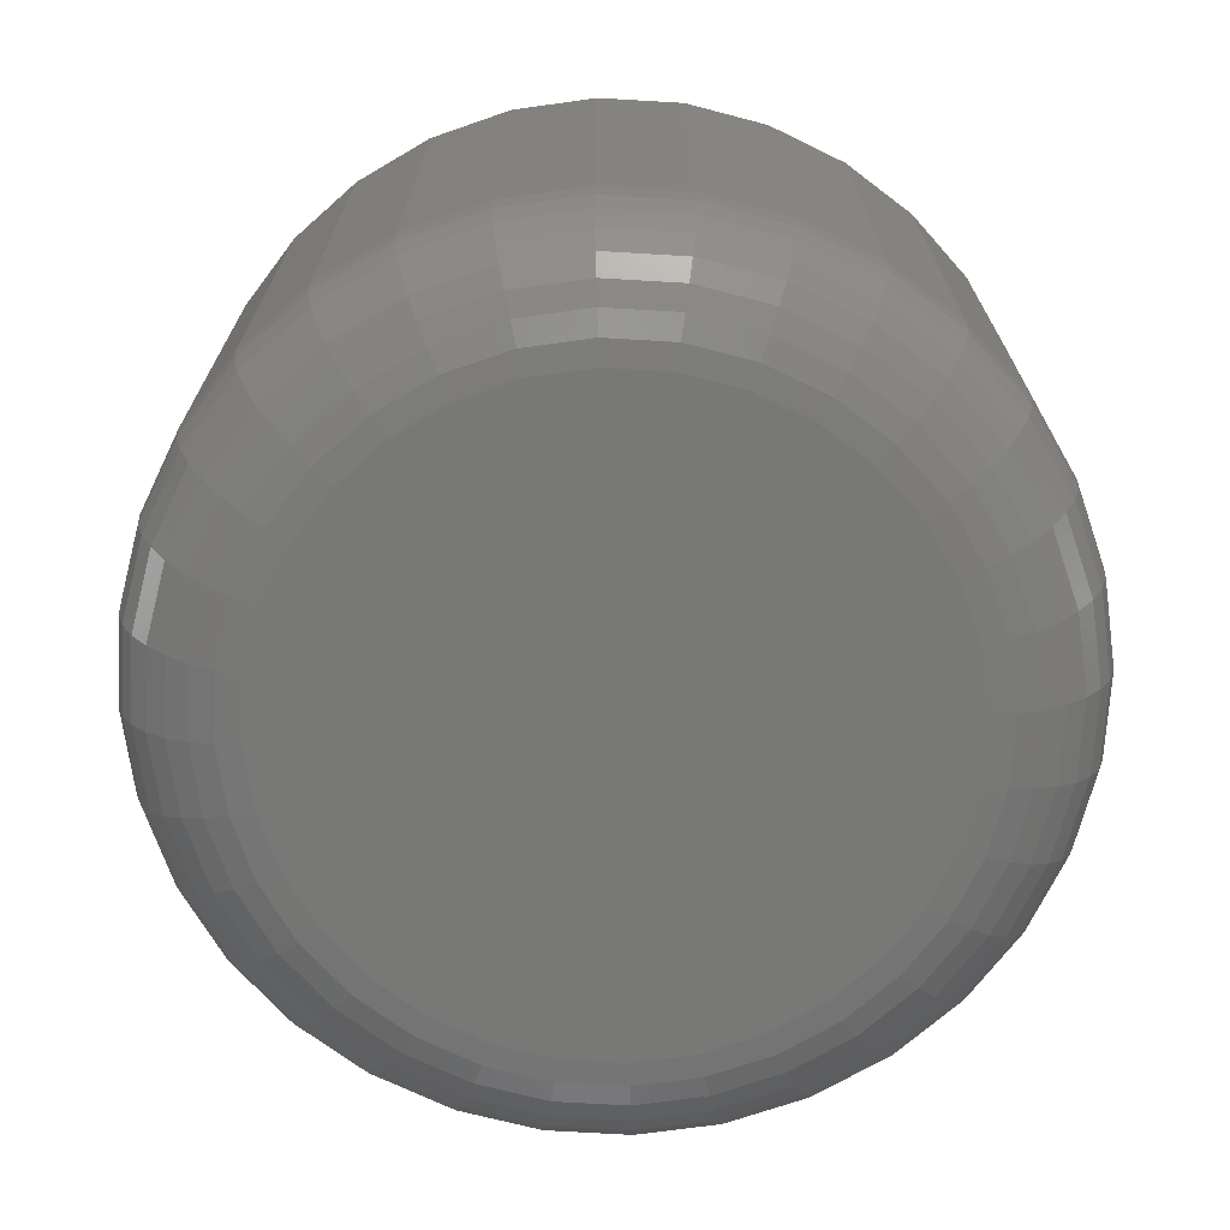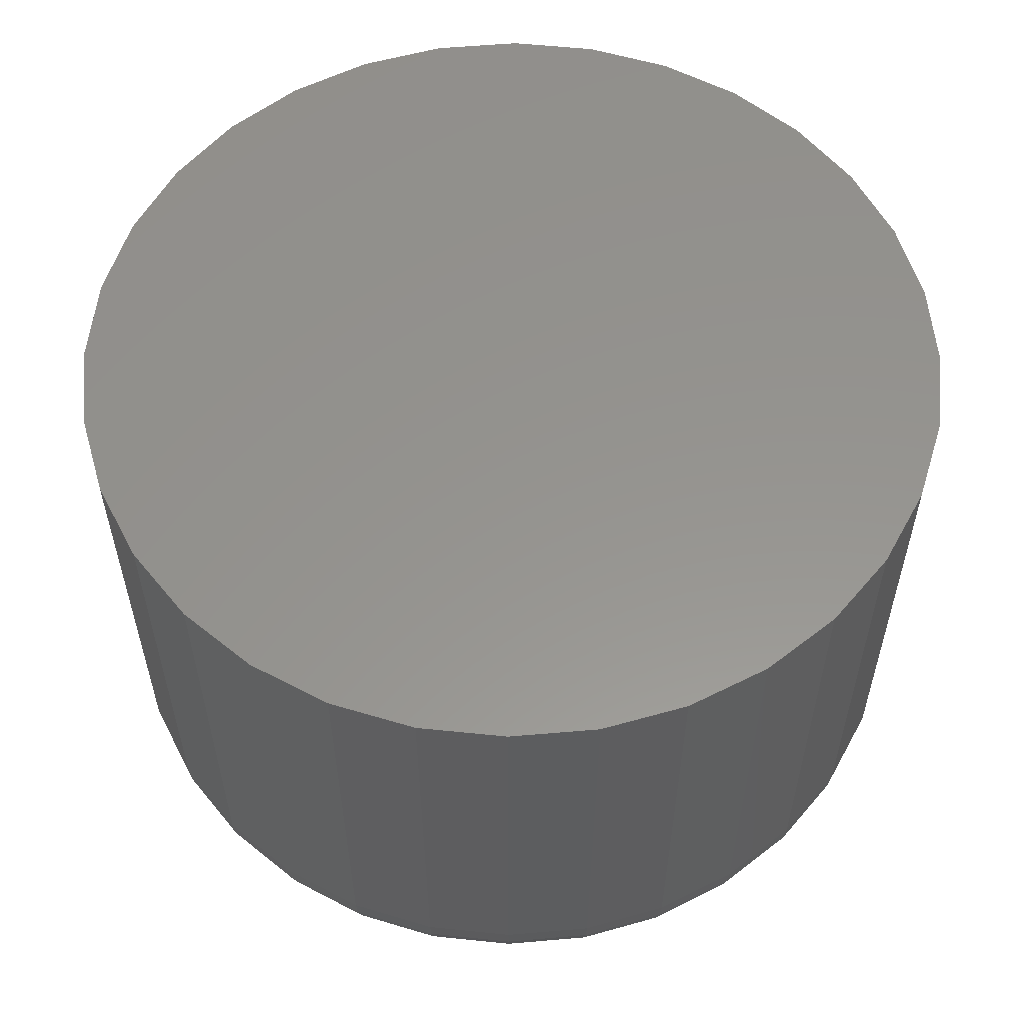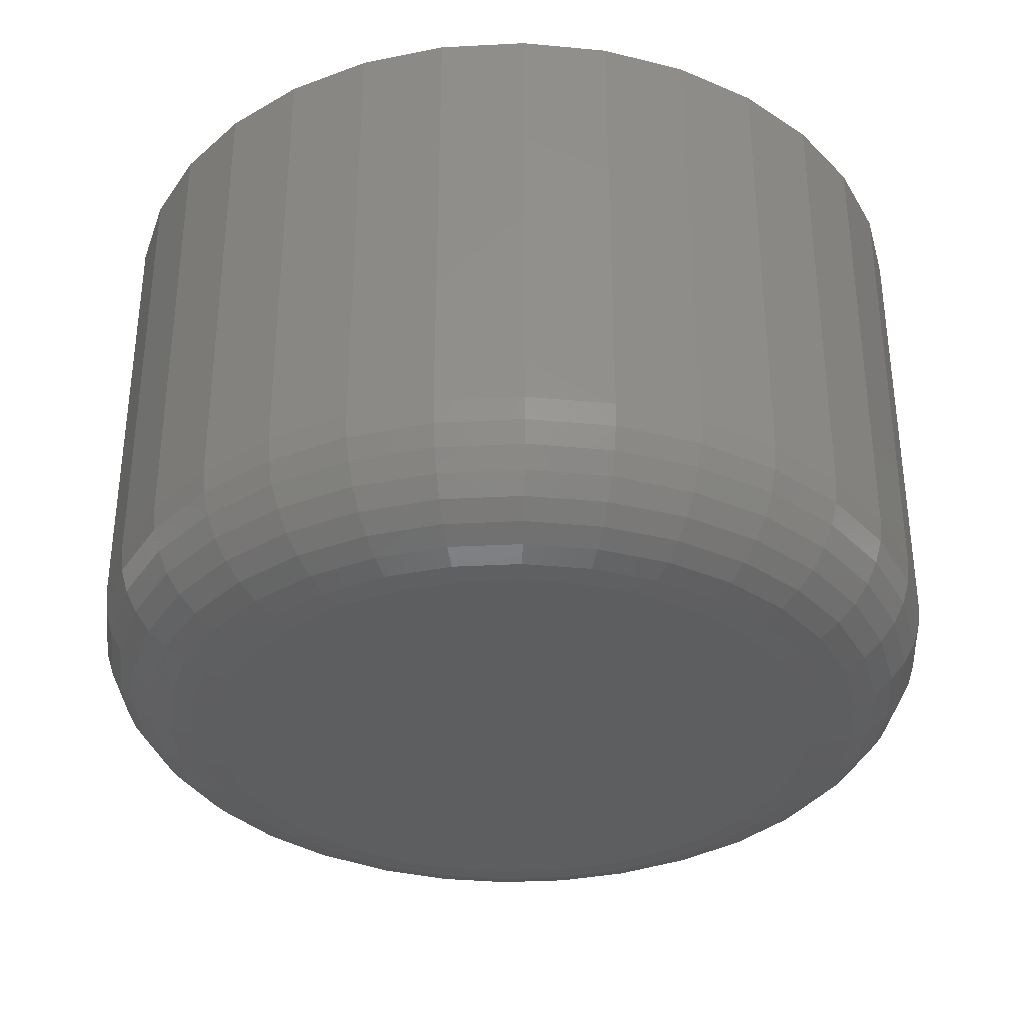
<metadata>
{"format":"stl","ext":"stl","renderer":"f3d","projection":"perspective","resolution":1024,"background":"white","views":[{"elev":-70.7,"azim":-54.0,"up":"+Z"},{"elev":57.0,"azim":113.0,"up":"+Z"},{"elev":-34.5,"azim":43.4,"up":"+Z"}]}
</metadata>
<code>
# stl→obj: 320 verts, 636 faces
v -0.2148 0.5375 0
v -0.1839 0.5345 0
v -0.2457 0.5345 0
v -0.2755 0.5254 0
v -0.1541 0.5254 0
v -0.1839 0.2234 0
v -0.2457 0.2234 0
v -0.1541 0.2325 0
v -0.2148 0.2204 0
v -0.2755 0.2325 0
v -0.3029 0.2471 0
v -0.1267 0.2471 0
v -0.3269 0.2668 0
v -0.1027 0.2668 0
v -0.3466 0.2909 0
v -0.08297 0.2909 0
v -0.3613 0.3183 0
v -0.06832 0.3183 0
v -0.3703 0.348 0
v -0.0593 0.348 0
v -0.3734 0.3789 0
v -0.05625 0.3789 0
v -0.3703 0.4099 0
v -0.0593 0.4099 0
v -0.3613 0.4396 0
v -0.06832 0.4396 0
v -0.3466 0.467 0
v -0.08297 0.467 0
v -0.3269 0.4911 0
v -0.1027 0.4911 0
v -0.3029 0.5108 0
v -0.1267 0.5108 0
v 0.00625 0.3789 0.0625
v 0.00625 0.3789 0.2969
v 0.002003 0.3358 0.0625
v 0.002003 0.3358 0.2969
v -0.01058 0.2944 0.0625
v -0.01058 0.2944 0.2969
v -0.031 0.2561 0.0625
v -0.031 0.2561 0.2969
v -0.05849 0.2226 0.0625
v -0.05849 0.2226 0.2969
v -0.09199 0.1951 0.0625
v -0.09199 0.1951 0.2969
v -0.1302 0.1747 0.0625
v -0.1302 0.1747 0.2969
v -0.1717 0.1621 0.0625
v -0.1717 0.1621 0.2969
v -0.2148 0.1579 0.0625
v -0.2148 0.1579 0.2969
v -0.2579 0.1621 0.0625
v -0.2579 0.1621 0.2969
v -0.2994 0.1747 0.0625
v -0.2994 0.1747 0.2969
v -0.3376 0.1951 0.0625
v -0.3376 0.1951 0.2969
v -0.3711 0.2226 0.0625
v -0.3711 0.2226 0.2969
v -0.3986 0.2561 0.0625
v -0.3986 0.2561 0.2969
v -0.419 0.2944 0.0625
v -0.419 0.2944 0.2969
v -0.4316 0.3358 0.0625
v -0.4316 0.3358 0.2969
v -0.4359 0.3789 0.0625
v -0.4359 0.3789 0.2969
v -0.4316 0.4221 0.0625
v -0.4316 0.4221 0.2969
v -0.419 0.4635 0.0625
v -0.419 0.4635 0.2969
v -0.3986 0.5018 0.0625
v -0.3986 0.5018 0.2969
v -0.3711 0.5353 0.0625
v -0.3711 0.5353 0.2969
v -0.3376 0.5627 0.0625
v -0.3376 0.5627 0.2969
v -0.2994 0.5832 0.0625
v -0.2994 0.5832 0.2969
v -0.2579 0.5958 0.0625
v -0.2579 0.5958 0.2969
v -0.2148 0.6 0.0625
v -0.2148 0.6 0.2969
v -0.1717 0.5958 0.0625
v -0.1717 0.5958 0.2969
v -0.1302 0.5832 0.0625
v -0.1302 0.5832 0.2969
v -0.09199 0.5627 0.0625
v -0.09199 0.5627 0.2969
v -0.05849 0.5353 0.0625
v -0.05849 0.5353 0.2969
v -0.031 0.5018 0.0625
v -0.031 0.5018 0.2969
v -0.01058 0.4635 0.0625
v -0.01058 0.4635 0.2969
v 0.002003 0.4221 0.0625
v 0.002003 0.4221 0.2969
v -0.4347 0.3789 0.05031
v -0.4304 0.4218 0.05031
v -0.4311 0.3789 0.03858
v -0.4269 0.4211 0.03858
v -0.4253 0.3789 0.02778
v -0.4213 0.42 0.02778
v -0.4175 0.3789 0.01831
v -0.4137 0.4185 0.01831
v -0.4081 0.3789 0.01053
v -0.4044 0.4167 0.01053
v -0.3973 0.3789 0.004758
v -0.3938 0.4145 0.004758
v -0.3855 0.3789 0.001201
v -0.3823 0.4123 0.001201
v 0.0008247 0.4218 0.05031
v 0.005049 0.3789 0.05031
v -0.002664 0.4211 0.03858
v 0.001492 0.3789 0.03858
v -0.008328 0.42 0.02778
v -0.004283 0.3789 0.02778
v -0.01595 0.4185 0.01831
v -0.01206 0.3789 0.01831
v -0.02524 0.4167 0.01053
v -0.02153 0.3789 0.01053
v -0.03584 0.4145 0.004758
v -0.03233 0.3789 0.004758
v -0.04734 0.4123 0.001201
v -0.04406 0.3789 0.001201
v -0.01169 0.4631 0.05031
v -0.01497 0.4617 0.03858
v -0.02031 0.4595 0.02778
v -0.02749 0.4565 0.01831
v -0.03624 0.4529 0.01053
v -0.04622 0.4488 0.004758
v -0.05705 0.4443 0.001201
v -0.032 0.5011 0.05031
v -0.03496 0.4991 0.03858
v -0.03976 0.4959 0.02778
v -0.04622 0.4916 0.01831
v -0.0541 0.4863 0.01053
v -0.06308 0.4803 0.004758
v -0.07283 0.4738 0.001201
v -0.05934 0.5344 0.05031
v -0.06186 0.5319 0.03858
v -0.06594 0.5278 0.02778
v -0.07144 0.5223 0.01831
v -0.07814 0.5156 0.01053
v -0.08578 0.508 0.004758
v -0.09407 0.4997 0.001201
v -0.09266 0.5617 0.05031
v -0.09464 0.5588 0.03858
v -0.09784 0.554 0.02778
v -0.1022 0.5475 0.01831
v -0.1074 0.5397 0.01053
v -0.1134 0.5307 0.004758
v -0.1199 0.5209 0.001201
v -0.1307 0.5821 0.05031
v -0.132 0.5788 0.03858
v -0.1342 0.5734 0.02778
v -0.1372 0.5663 0.01831
v -0.1408 0.5575 0.01053
v -0.145 0.5475 0.004758
v -0.1495 0.5367 0.001201
v -0.1719 0.5946 0.05031
v -0.1726 0.5911 0.03858
v -0.1737 0.5854 0.02778
v -0.1752 0.5778 0.01831
v -0.1771 0.5685 0.01053
v -0.1792 0.5579 0.004758
v -0.1815 0.5464 0.001201
v -0.2148 0.5988 0.05031
v -0.2148 0.5952 0.03858
v -0.2148 0.5895 0.02778
v -0.2148 0.5817 0.01831
v -0.2148 0.5722 0.01053
v -0.2148 0.5614 0.004758
v -0.2148 0.5497 0.001201
v -0.2577 0.5946 0.05031
v -0.257 0.5911 0.03858
v -0.2559 0.5854 0.02778
v -0.2544 0.5778 0.01831
v -0.2525 0.5685 0.01053
v -0.2504 0.5579 0.004758
v -0.2481 0.5464 0.001201
v -0.2989 0.5821 0.05031
v -0.2976 0.5788 0.03858
v -0.2954 0.5734 0.02778
v -0.2924 0.5663 0.01831
v -0.2888 0.5575 0.01053
v -0.2846 0.5475 0.004758
v -0.2801 0.5367 0.001201
v -0.3369 0.5617 0.05031
v -0.335 0.5588 0.03858
v -0.3318 0.554 0.02778
v -0.3274 0.5475 0.01831
v -0.3222 0.5397 0.01053
v -0.3162 0.5307 0.004758
v -0.3097 0.5209 0.001201
v -0.3703 0.5344 0.05031
v -0.3677 0.5319 0.03858
v -0.3637 0.5278 0.02778
v -0.3582 0.5223 0.01831
v -0.3515 0.5156 0.01053
v -0.3438 0.508 0.004758
v -0.3355 0.4997 0.001201
v -0.3976 0.5011 0.05031
v -0.3946 0.4991 0.03858
v -0.3898 0.4959 0.02778
v -0.3834 0.4916 0.01831
v -0.3755 0.4863 0.01053
v -0.3665 0.4803 0.004758
v -0.3568 0.4738 0.001201
v -0.4179 0.4631 0.05031
v -0.4146 0.4617 0.03858
v -0.4093 0.4595 0.02778
v -0.4021 0.4565 0.01831
v -0.3934 0.4529 0.01053
v -0.3834 0.4488 0.004758
v -0.3726 0.4443 0.001201
v 0.0008247 0.3361 0.05031
v -0.002664 0.3368 0.03858
v -0.008328 0.3379 0.02778
v -0.01595 0.3394 0.01831
v -0.02524 0.3412 0.01053
v -0.03584 0.3433 0.004758
v -0.04734 0.3456 0.001201
v -0.4304 0.3361 0.05031
v -0.4269 0.3368 0.03858
v -0.4213 0.3379 0.02778
v -0.4137 0.3394 0.01831
v -0.4044 0.3412 0.01053
v -0.3938 0.3433 0.004758
v -0.3823 0.3456 0.001201
v -0.4179 0.2948 0.05031
v -0.4146 0.2962 0.03858
v -0.4093 0.2984 0.02778
v -0.4021 0.3014 0.01831
v -0.3934 0.305 0.01053
v -0.3834 0.3091 0.004758
v -0.3726 0.3136 0.001201
v -0.3976 0.2568 0.05031
v -0.3946 0.2588 0.03858
v -0.3898 0.262 0.02778
v -0.3834 0.2663 0.01831
v -0.3755 0.2716 0.01053
v -0.3665 0.2776 0.004758
v -0.3568 0.2841 0.001201
v -0.3703 0.2235 0.05031
v -0.3677 0.226 0.03858
v -0.3637 0.2301 0.02778
v -0.3582 0.2356 0.01831
v -0.3515 0.2423 0.01053
v -0.3438 0.2499 0.004758
v -0.3355 0.2582 0.001201
v -0.3369 0.1961 0.05031
v -0.335 0.1991 0.03858
v -0.3318 0.2039 0.02778
v -0.3274 0.2104 0.01831
v -0.3222 0.2182 0.01053
v -0.3162 0.2272 0.004758
v -0.3097 0.237 0.001201
v -0.2989 0.1758 0.05031
v -0.2976 0.1791 0.03858
v -0.2954 0.1845 0.02778
v -0.2924 0.1916 0.01831
v -0.2888 0.2004 0.01053
v -0.2846 0.2104 0.004758
v -0.2801 0.2212 0.001201
v -0.2577 0.1633 0.05031
v -0.257 0.1668 0.03858
v -0.2559 0.1725 0.02778
v -0.2544 0.1801 0.01831
v -0.2525 0.1894 0.01053
v -0.2504 0.2 0.004758
v -0.2481 0.2115 0.001201
v -0.2148 0.1591 0.05031
v -0.2148 0.1627 0.03858
v -0.2148 0.1684 0.02778
v -0.2148 0.1762 0.01831
v -0.2148 0.1857 0.01053
v -0.2148 0.1965 0.004758
v -0.2148 0.2082 0.001201
v -0.1719 0.1633 0.05031
v -0.1726 0.1668 0.03858
v -0.1737 0.1725 0.02778
v -0.1752 0.1801 0.01831
v -0.1771 0.1894 0.01053
v -0.1792 0.2 0.004758
v -0.1815 0.2115 0.001201
v -0.1307 0.1758 0.05031
v -0.132 0.1791 0.03858
v -0.1342 0.1845 0.02778
v -0.1372 0.1916 0.01831
v -0.1408 0.2004 0.01053
v -0.145 0.2104 0.004758
v -0.1495 0.2212 0.001201
v -0.09266 0.1961 0.05031
v -0.09464 0.1991 0.03858
v -0.09784 0.2039 0.02778
v -0.1022 0.2104 0.01831
v -0.1074 0.2182 0.01053
v -0.1134 0.2272 0.004758
v -0.1199 0.237 0.001201
v -0.05934 0.2235 0.05031
v -0.06186 0.226 0.03858
v -0.06594 0.2301 0.02778
v -0.07144 0.2356 0.01831
v -0.07814 0.2423 0.01053
v -0.08578 0.2499 0.004758
v -0.09407 0.2582 0.001201
v -0.032 0.2568 0.05031
v -0.03496 0.2588 0.03858
v -0.03976 0.262 0.02778
v -0.04622 0.2663 0.01831
v -0.0541 0.2716 0.01053
v -0.06308 0.2776 0.004758
v -0.07283 0.2841 0.001201
v -0.01169 0.2948 0.05031
v -0.01497 0.2962 0.03858
v -0.02031 0.2984 0.02778
v -0.02749 0.3014 0.01831
v -0.03624 0.305 0.01053
v -0.04622 0.3091 0.004758
v -0.05705 0.3136 0.001201
f 1 2 3
f 4 3 2
f 5 4 2
f 6 7 8
f 9 7 6
f 7 10 8
f 8 10 11
f 8 11 12
f 12 11 13
f 12 13 14
f 14 13 15
f 14 15 16
f 16 15 17
f 16 17 18
f 18 17 19
f 18 19 20
f 20 19 21
f 20 21 22
f 22 21 23
f 22 23 24
f 24 23 25
f 24 25 26
f 26 25 27
f 26 27 28
f 28 27 29
f 28 29 30
f 30 29 31
f 30 31 32
f 32 31 4
f 32 4 5
f 33 34 35
f 35 34 36
f 35 36 37
f 37 36 38
f 37 38 39
f 39 38 40
f 39 40 41
f 41 40 42
f 41 42 43
f 43 42 44
f 43 44 45
f 45 44 46
f 45 46 47
f 47 46 48
f 47 48 49
f 49 48 50
f 49 50 51
f 51 50 52
f 51 52 53
f 53 52 54
f 53 54 55
f 55 54 56
f 55 56 57
f 57 56 58
f 57 58 59
f 59 58 60
f 59 60 61
f 61 60 62
f 61 62 63
f 63 62 64
f 63 64 65
f 65 64 66
f 65 66 67
f 67 66 68
f 67 68 69
f 69 68 70
f 69 70 71
f 71 70 72
f 71 72 73
f 73 72 74
f 73 74 75
f 75 74 76
f 75 76 77
f 77 76 78
f 77 78 79
f 79 78 80
f 79 80 81
f 81 80 82
f 81 82 83
f 83 82 84
f 83 84 85
f 85 84 86
f 85 86 87
f 87 86 88
f 87 88 89
f 89 88 90
f 89 90 91
f 91 90 92
f 91 92 93
f 93 92 94
f 93 94 95
f 95 94 96
f 95 96 33
f 33 96 34
f 65 67 97
f 97 67 98
f 97 98 99
f 99 98 100
f 99 100 101
f 101 100 102
f 101 102 103
f 103 102 104
f 103 104 105
f 105 104 106
f 105 106 107
f 107 106 108
f 107 108 109
f 109 108 110
f 109 110 21
f 21 110 23
f 95 33 111
f 111 33 112
f 111 112 113
f 113 112 114
f 113 114 115
f 115 114 116
f 115 116 117
f 117 116 118
f 117 118 119
f 119 118 120
f 119 120 121
f 121 120 122
f 121 122 123
f 123 122 124
f 123 124 24
f 24 124 22
f 93 95 125
f 125 95 111
f 125 111 126
f 126 111 113
f 126 113 127
f 127 113 115
f 127 115 128
f 128 115 117
f 128 117 129
f 129 117 119
f 129 119 130
f 130 119 121
f 130 121 131
f 131 121 123
f 131 123 26
f 26 123 24
f 91 93 132
f 132 93 125
f 132 125 133
f 133 125 126
f 133 126 134
f 134 126 127
f 134 127 135
f 135 127 128
f 135 128 136
f 136 128 129
f 136 129 137
f 137 129 130
f 137 130 138
f 138 130 131
f 138 131 28
f 28 131 26
f 89 91 139
f 139 91 132
f 139 132 140
f 140 132 133
f 140 133 141
f 141 133 134
f 141 134 142
f 142 134 135
f 142 135 143
f 143 135 136
f 143 136 144
f 144 136 137
f 144 137 145
f 145 137 138
f 145 138 30
f 30 138 28
f 87 89 146
f 146 89 139
f 146 139 147
f 147 139 140
f 147 140 148
f 148 140 141
f 148 141 149
f 149 141 142
f 149 142 150
f 150 142 143
f 150 143 151
f 151 143 144
f 151 144 152
f 152 144 145
f 152 145 32
f 32 145 30
f 85 87 153
f 153 87 146
f 153 146 154
f 154 146 147
f 154 147 155
f 155 147 148
f 155 148 156
f 156 148 149
f 156 149 157
f 157 149 150
f 157 150 158
f 158 150 151
f 158 151 159
f 159 151 152
f 159 152 5
f 5 152 32
f 83 85 160
f 160 85 153
f 160 153 161
f 161 153 154
f 161 154 162
f 162 154 155
f 162 155 163
f 163 155 156
f 163 156 164
f 164 156 157
f 164 157 165
f 165 157 158
f 165 158 166
f 166 158 159
f 166 159 2
f 2 159 5
f 81 83 167
f 167 83 160
f 167 160 168
f 168 160 161
f 168 161 169
f 169 161 162
f 169 162 170
f 170 162 163
f 170 163 171
f 171 163 164
f 171 164 172
f 172 164 165
f 172 165 173
f 173 165 166
f 173 166 1
f 1 166 2
f 79 81 174
f 174 81 167
f 174 167 175
f 175 167 168
f 175 168 176
f 176 168 169
f 176 169 177
f 177 169 170
f 177 170 178
f 178 170 171
f 178 171 179
f 179 171 172
f 179 172 180
f 180 172 173
f 180 173 3
f 3 173 1
f 77 79 181
f 181 79 174
f 181 174 182
f 182 174 175
f 182 175 183
f 183 175 176
f 183 176 184
f 184 176 177
f 184 177 185
f 185 177 178
f 185 178 186
f 186 178 179
f 186 179 187
f 187 179 180
f 187 180 4
f 4 180 3
f 75 77 188
f 188 77 181
f 188 181 189
f 189 181 182
f 189 182 190
f 190 182 183
f 190 183 191
f 191 183 184
f 191 184 192
f 192 184 185
f 192 185 193
f 193 185 186
f 193 186 194
f 194 186 187
f 194 187 31
f 31 187 4
f 73 75 195
f 195 75 188
f 195 188 196
f 196 188 189
f 196 189 197
f 197 189 190
f 197 190 198
f 198 190 191
f 198 191 199
f 199 191 192
f 199 192 200
f 200 192 193
f 200 193 201
f 201 193 194
f 201 194 29
f 29 194 31
f 71 73 202
f 202 73 195
f 202 195 203
f 203 195 196
f 203 196 204
f 204 196 197
f 204 197 205
f 205 197 198
f 205 198 206
f 206 198 199
f 206 199 207
f 207 199 200
f 207 200 208
f 208 200 201
f 208 201 27
f 27 201 29
f 69 71 209
f 209 71 202
f 209 202 210
f 210 202 203
f 210 203 211
f 211 203 204
f 211 204 212
f 212 204 205
f 212 205 213
f 213 205 206
f 213 206 214
f 214 206 207
f 214 207 215
f 215 207 208
f 215 208 25
f 25 208 27
f 67 69 98
f 98 69 209
f 98 209 100
f 100 209 210
f 100 210 102
f 102 210 211
f 102 211 104
f 104 211 212
f 104 212 106
f 106 212 213
f 106 213 108
f 108 213 214
f 108 214 110
f 110 214 215
f 110 215 23
f 23 215 25
f 33 35 112
f 112 35 216
f 112 216 114
f 114 216 217
f 114 217 116
f 116 217 218
f 116 218 118
f 118 218 219
f 118 219 120
f 120 219 220
f 120 220 122
f 122 220 221
f 122 221 124
f 124 221 222
f 124 222 22
f 22 222 20
f 63 65 223
f 223 65 97
f 223 97 224
f 224 97 99
f 224 99 225
f 225 99 101
f 225 101 226
f 226 101 103
f 226 103 227
f 227 103 105
f 227 105 228
f 228 105 107
f 228 107 229
f 229 107 109
f 229 109 19
f 19 109 21
f 61 63 230
f 230 63 223
f 230 223 231
f 231 223 224
f 231 224 232
f 232 224 225
f 232 225 233
f 233 225 226
f 233 226 234
f 234 226 227
f 234 227 235
f 235 227 228
f 235 228 236
f 236 228 229
f 236 229 17
f 17 229 19
f 59 61 237
f 237 61 230
f 237 230 238
f 238 230 231
f 238 231 239
f 239 231 232
f 239 232 240
f 240 232 233
f 240 233 241
f 241 233 234
f 241 234 242
f 242 234 235
f 242 235 243
f 243 235 236
f 243 236 15
f 15 236 17
f 57 59 244
f 244 59 237
f 244 237 245
f 245 237 238
f 245 238 246
f 246 238 239
f 246 239 247
f 247 239 240
f 247 240 248
f 248 240 241
f 248 241 249
f 249 241 242
f 249 242 250
f 250 242 243
f 250 243 13
f 13 243 15
f 55 57 251
f 251 57 244
f 251 244 252
f 252 244 245
f 252 245 253
f 253 245 246
f 253 246 254
f 254 246 247
f 254 247 255
f 255 247 248
f 255 248 256
f 256 248 249
f 256 249 257
f 257 249 250
f 257 250 11
f 11 250 13
f 53 55 258
f 258 55 251
f 258 251 259
f 259 251 252
f 259 252 260
f 260 252 253
f 260 253 261
f 261 253 254
f 261 254 262
f 262 254 255
f 262 255 263
f 263 255 256
f 263 256 264
f 264 256 257
f 264 257 10
f 10 257 11
f 51 53 265
f 265 53 258
f 265 258 266
f 266 258 259
f 266 259 267
f 267 259 260
f 267 260 268
f 268 260 261
f 268 261 269
f 269 261 262
f 269 262 270
f 270 262 263
f 270 263 271
f 271 263 264
f 271 264 7
f 7 264 10
f 49 51 272
f 272 51 265
f 272 265 273
f 273 265 266
f 273 266 274
f 274 266 267
f 274 267 275
f 275 267 268
f 275 268 276
f 276 268 269
f 276 269 277
f 277 269 270
f 277 270 278
f 278 270 271
f 278 271 9
f 9 271 7
f 47 49 279
f 279 49 272
f 279 272 280
f 280 272 273
f 280 273 281
f 281 273 274
f 281 274 282
f 282 274 275
f 282 275 283
f 283 275 276
f 283 276 284
f 284 276 277
f 284 277 285
f 285 277 278
f 285 278 6
f 6 278 9
f 45 47 286
f 286 47 279
f 286 279 287
f 287 279 280
f 287 280 288
f 288 280 281
f 288 281 289
f 289 281 282
f 289 282 290
f 290 282 283
f 290 283 291
f 291 283 284
f 291 284 292
f 292 284 285
f 292 285 8
f 8 285 6
f 43 45 293
f 293 45 286
f 293 286 294
f 294 286 287
f 294 287 295
f 295 287 288
f 295 288 296
f 296 288 289
f 296 289 297
f 297 289 290
f 297 290 298
f 298 290 291
f 298 291 299
f 299 291 292
f 299 292 12
f 12 292 8
f 41 43 300
f 300 43 293
f 300 293 301
f 301 293 294
f 301 294 302
f 302 294 295
f 302 295 303
f 303 295 296
f 303 296 304
f 304 296 297
f 304 297 305
f 305 297 298
f 305 298 306
f 306 298 299
f 306 299 14
f 14 299 12
f 39 41 307
f 307 41 300
f 307 300 308
f 308 300 301
f 308 301 309
f 309 301 302
f 309 302 310
f 310 302 303
f 310 303 311
f 311 303 304
f 311 304 312
f 312 304 305
f 312 305 313
f 313 305 306
f 313 306 16
f 16 306 14
f 37 39 314
f 314 39 307
f 314 307 315
f 315 307 308
f 315 308 316
f 316 308 309
f 316 309 317
f 317 309 310
f 317 310 318
f 318 310 311
f 318 311 319
f 319 311 312
f 319 312 320
f 320 312 313
f 320 313 18
f 18 313 16
f 35 37 216
f 216 37 314
f 216 314 217
f 217 314 315
f 217 315 218
f 218 315 316
f 218 316 219
f 219 316 317
f 219 317 220
f 220 317 318
f 220 318 221
f 221 318 319
f 221 319 222
f 222 319 320
f 222 320 20
f 20 320 18
f 80 84 82
f 84 80 78
f 84 78 86
f 46 52 48
f 48 52 50
f 86 78 88
f 88 78 76
f 88 76 90
f 90 76 74
f 90 74 92
f 92 74 72
f 92 72 94
f 94 72 70
f 94 70 96
f 96 70 68
f 96 68 34
f 34 68 66
f 34 66 36
f 36 66 64
f 36 64 38
f 38 64 62
f 38 62 40
f 40 62 60
f 40 60 42
f 42 60 58
f 42 58 44
f 44 58 56
f 44 56 46
f 46 56 54
f 46 54 52

</code>
